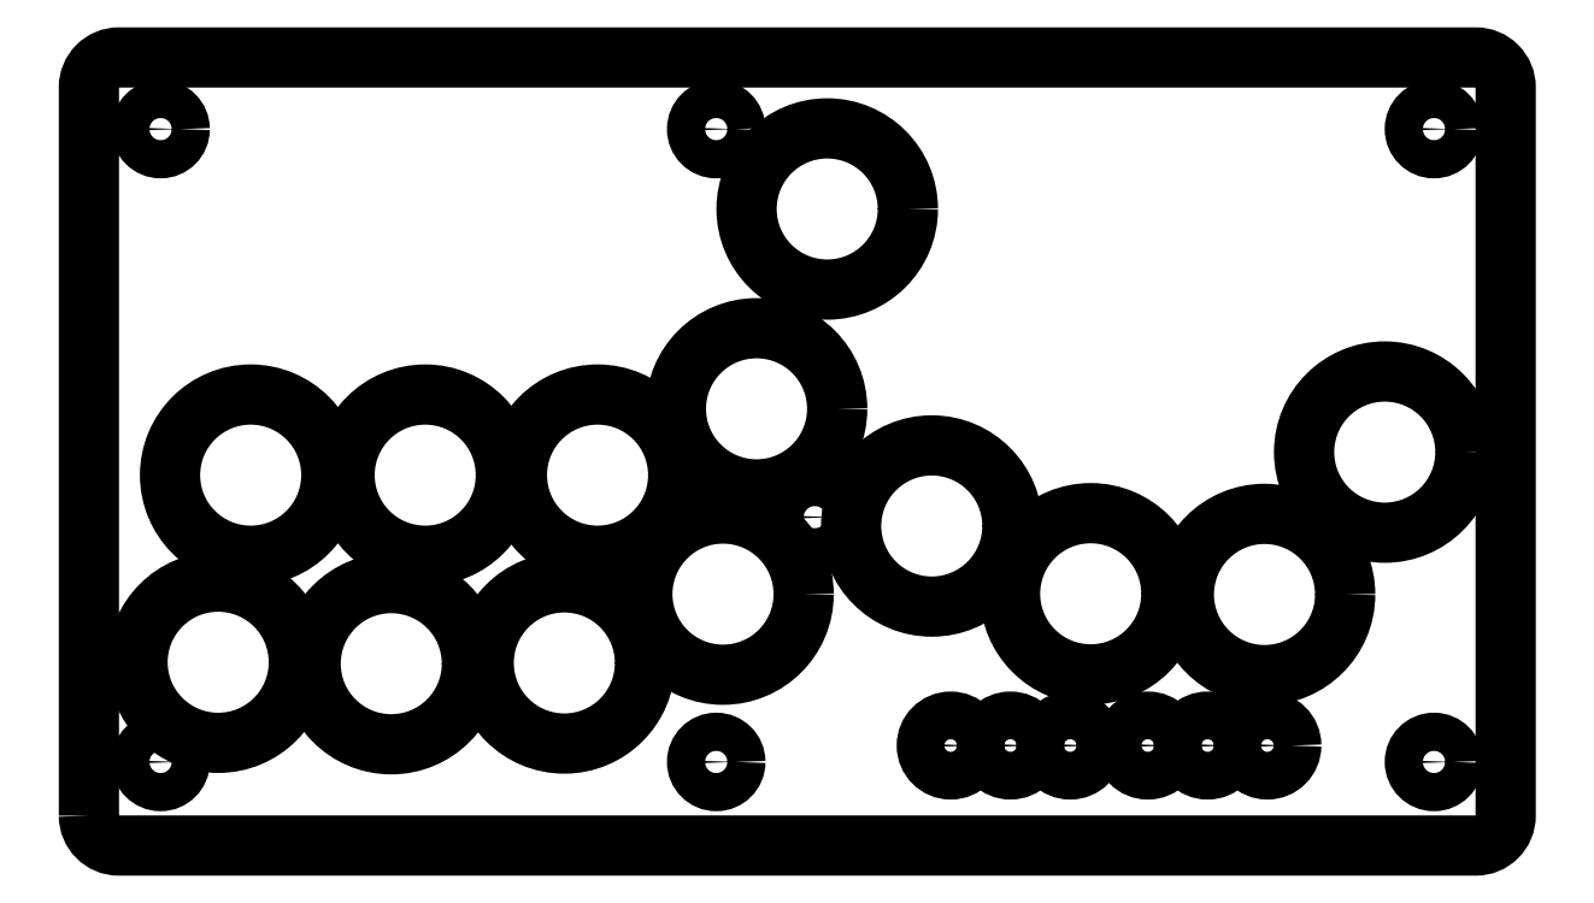
<metadata>
{"format":"dxf","ext":"dxf","renderer":"ezdxf+matplotlib","layout":"modelspace","background":"white","min_lineweight":24,"dpi":150}
</metadata>
<code>
0
SECTION
2
ENTITIES
0
CIRCLE
8
0
10
-29.86
20
143
30
0
40
3.2
210
0
220
0
230
1
0
CIRCLE
8
0
10
-150
20
143
30
0
40
3.2
210
0
220
0
230
1
0
CIRCLE
8
0
10
-243
20
143
30
0
40
3.2
210
0
220
0
230
1
0
CIRCLE
8
0
10
-133.5
20
78
30
0
40
3.2
210
0
220
0
230
1
0
CIRCLE
8
0
10
-29.86
20
37
30
0
40
3.2
210
0
220
0
230
1
0
CIRCLE
8
0
10
-150
20
37
30
0
40
3.2
210
0
220
0
230
1
0
CIRCLE
8
0
10
-243
20
37
30
0
40
3.2
210
0
220
0
230
1
0
LWPOLYLINE
8
0
90
8
70
1
43
0
10
-255
20
28
10
-255
20
150
42
-0.4142
10
-250
20
155
10
-22.86
20
155
42
-0.4142
10
-17.86
20
150
10
-17.86
20
28
42
-0.4142
10
-22.86
20
23
10
-250
20
23
42
-0.4142
0
CIRCLE
8
0
10
-148.9
20
65.11
30
0
40
13.5
210
0
220
0
230
1
0
CIRCLE
8
0
10
-175.4
20
53.58
30
0
40
13.5
210
0
220
0
230
1
0
CIRCLE
8
0
10
-143.2
20
96.15
30
0
40
13.5
210
0
220
0
230
1
0
CIRCLE
8
0
10
-169.9
20
85.04
30
0
40
13.5
210
0
220
0
230
1
0
CIRCLE
8
0
10
-204.4
20
53.46
30
0
40
13.5
210
0
220
0
230
1
0
CIRCLE
8
0
10
-198.7
20
85.04
30
0
40
13.5
210
0
220
0
230
1
0
CIRCLE
8
0
10
-233.4
20
53.7
30
0
40
13.5
210
0
220
0
230
1
0
CIRCLE
8
0
10
-227.9
20
85.04
30
0
40
13.5
210
0
220
0
230
1
0
CIRCLE
8
0
10
-113.9
20
76.52
30
0
40
13.5
210
0
220
0
230
1
0
CIRCLE
8
0
10
-87.32
20
65.17
30
0
40
13.5
210
0
220
0
230
1
0
CIRCLE
8
0
10
-58.23
20
65.05
30
0
40
13.5
210
0
220
0
230
1
0
CIRCLE
8
0
10
-38.1
20
88.9
30
0
40
13.5
210
0
220
0
230
1
0
CIRCLE
8
0
10
-131.4
20
129.6
30
0
40
13.5
210
0
220
0
230
1
0
CIRCLE
8
0
10
-57.75
20
39.75
30
0
40
4
210
0
220
0
230
1
0
CIRCLE
8
0
10
-67.75
20
39.75
30
0
40
4
210
0
220
0
230
1
0
CIRCLE
8
0
10
-77.75
20
39.75
30
0
40
4
210
0
220
0
230
1
0
CIRCLE
8
0
10
-90.75
20
39.75
30
0
40
4
210
0
220
0
230
1
0
CIRCLE
8
0
10
-100.8
20
39.75
30
0
40
4
210
0
220
0
230
1
0
CIRCLE
8
0
10
-110.8
20
39.75
30
0
40
4
210
0
220
0
230
1
0
ENDSEC
0
EOF

</code>
